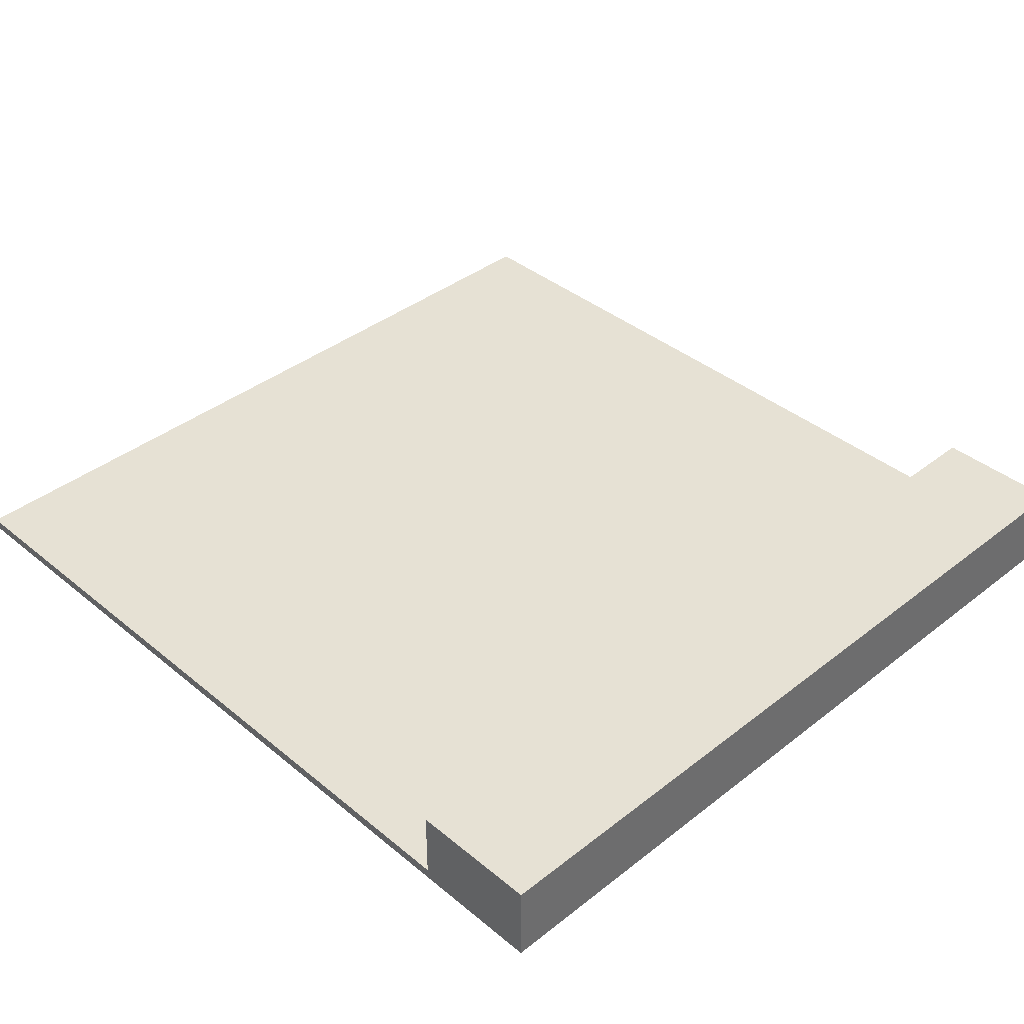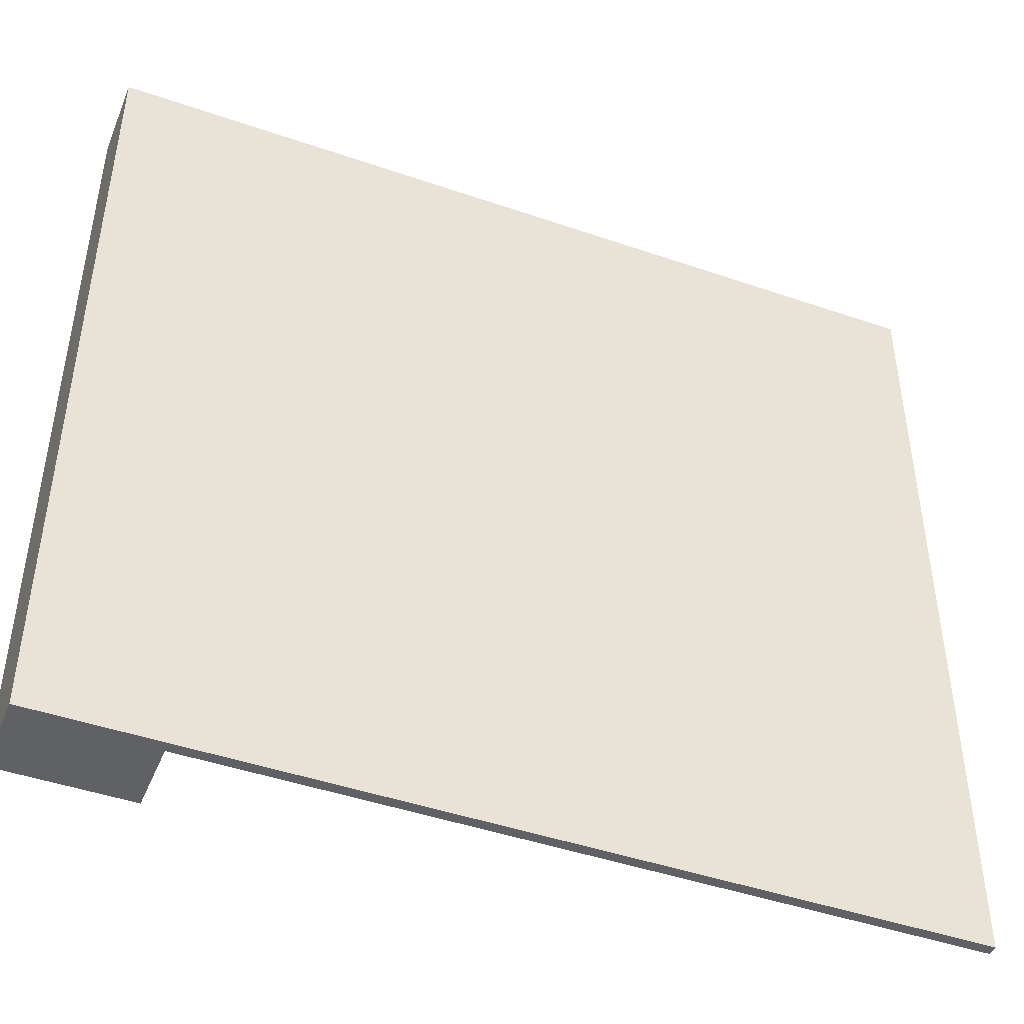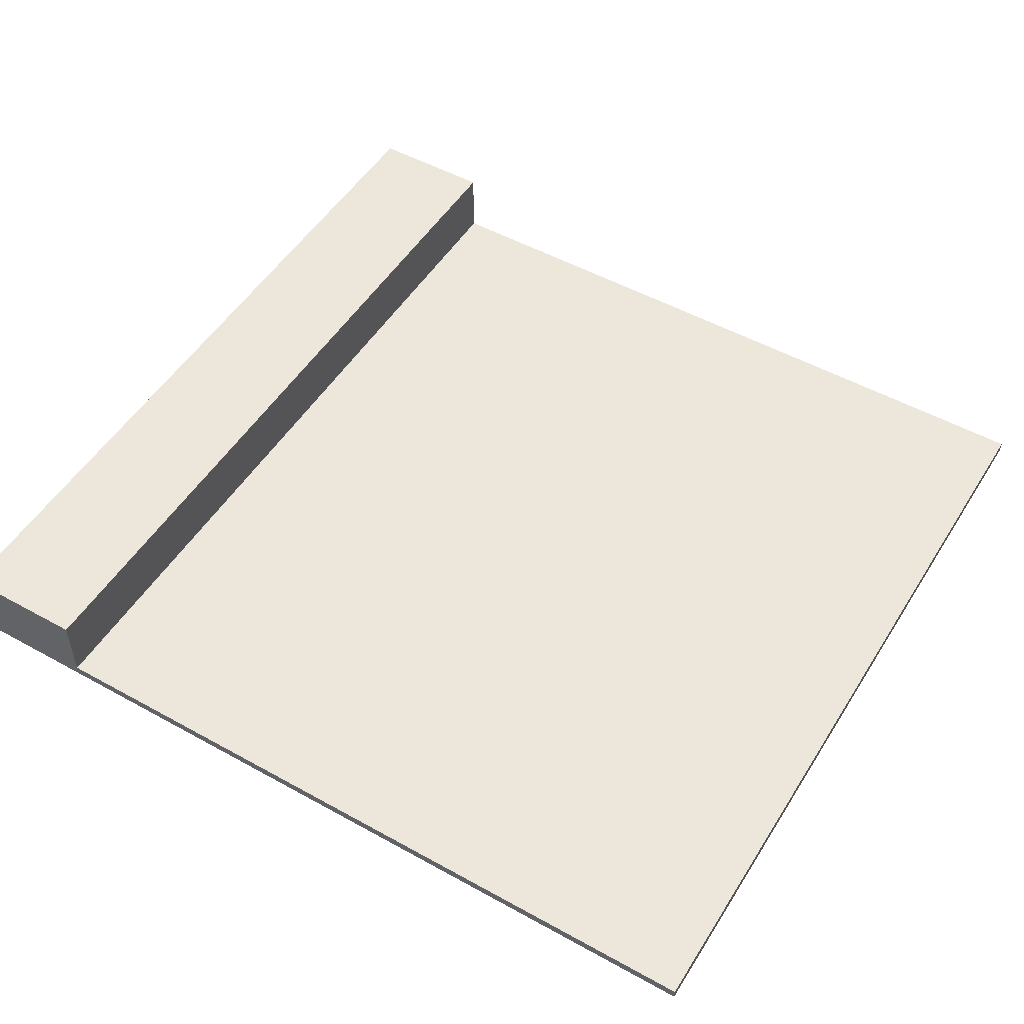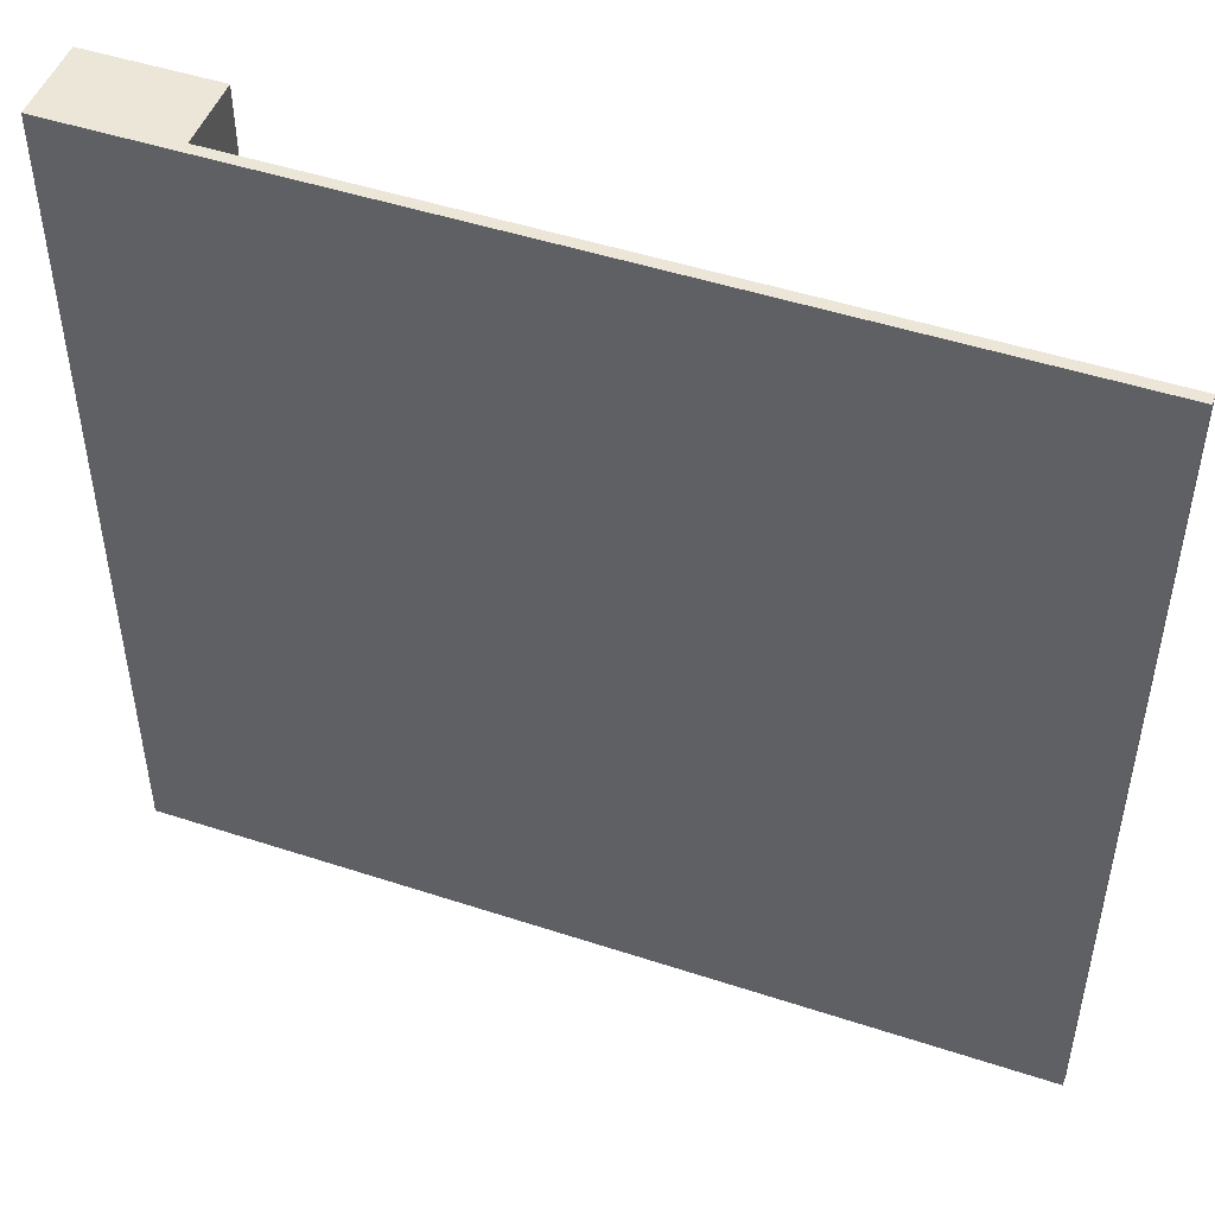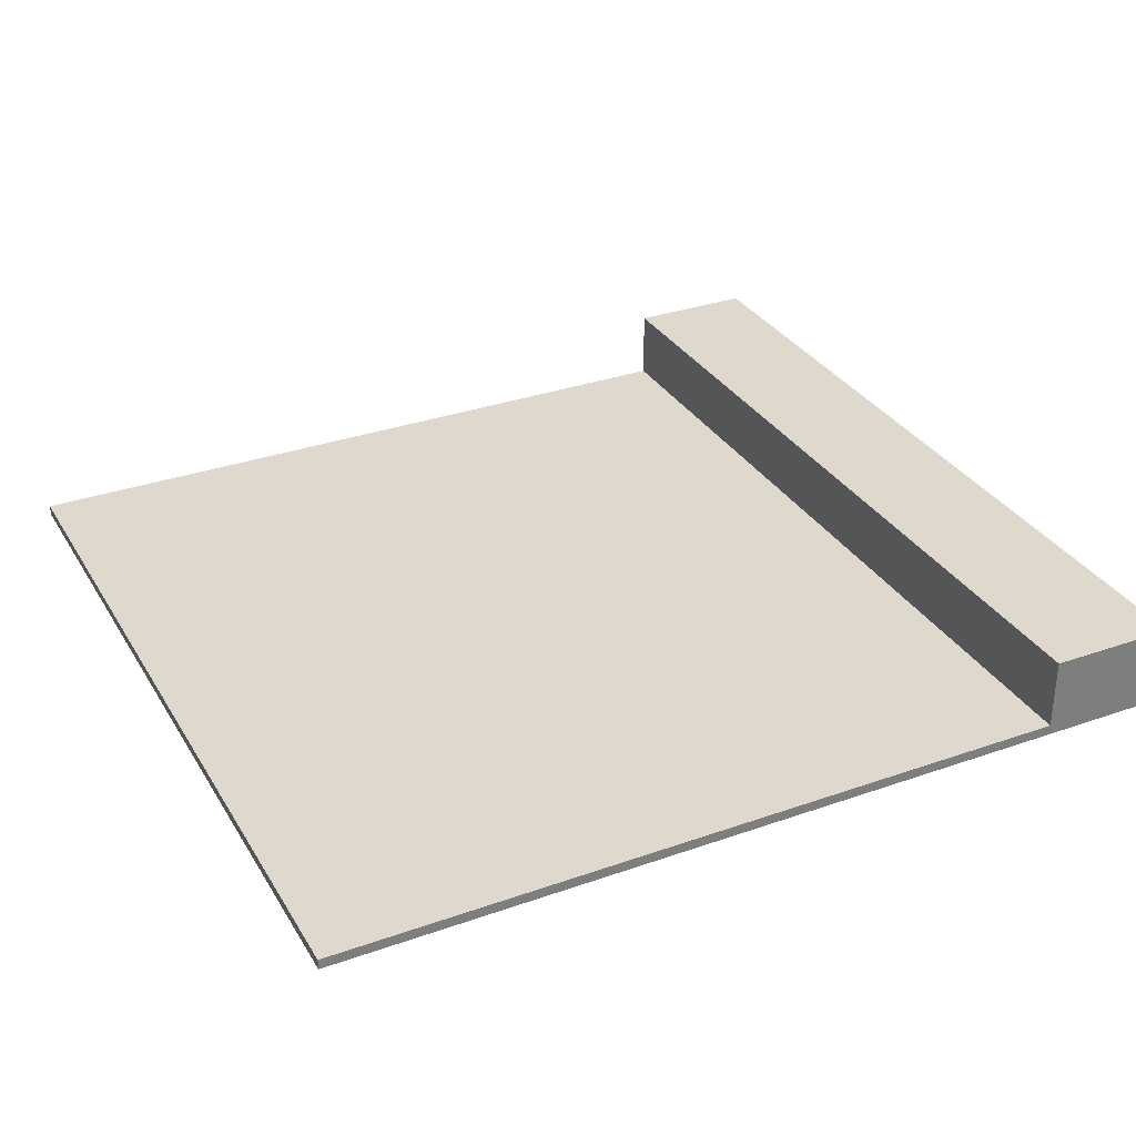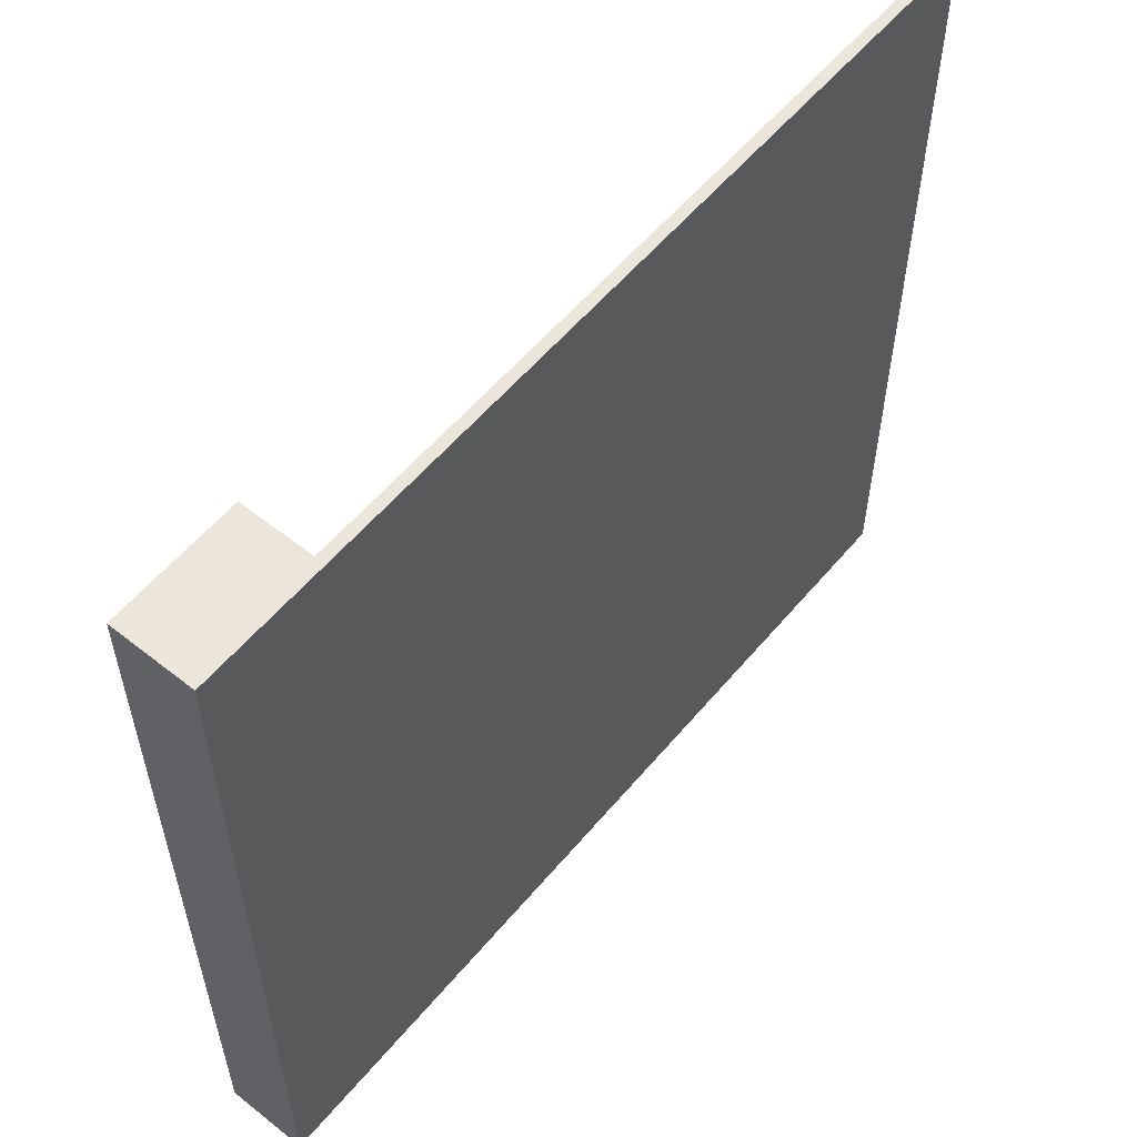
<metadata>
{"format":"obj","ext":"obj","renderer":"f3d","projection":"perspective","resolution":1024,"background":"white","views":[{"elev":39.0,"azim":-134.3,"up":"+Y"},{"elev":-45.4,"azim":-21.7,"up":"+Z"},{"elev":51.1,"azim":31.1,"up":"+Y"},{"elev":48.6,"azim":20.1,"up":"+Z"},{"elev":32.0,"azim":153.7,"up":"+Y"},{"elev":57.2,"azim":-50.5,"up":"+Z"}]}
</metadata>
<code>
g default
v -39.03 -0.7544 -27.47
v -106.4 -0.7544 -27.47
v -39.03 0.04559 -27.47
v -106.4 0.04559 -27.47
v -39.03 0.04559 36.53
v -106.4 0.04559 36.53
v -39.03 -0.7544 36.53
v -106.4 -0.7544 36.53
v -96.55 -0.7544 -27.47
v -96.55 -0.7544 36.53
v -96.55 0.04559 36.53
v -96.55 0.04559 -27.47
v -96.55 5.563 36.53
v -96.55 5.563 -27.47
v -106.4 5.563 -27.47
v -106.4 5.563 36.53
g End polySurface23
f 12 9 2 4
f 13 14 15 16
f 10 11 6 8
f 9 10 8 2
f 2 8 6 4
f 7 1 3 5
f 7 10 9 1
f 5 11 10 7
f 3 12 11 5
f 1 9 12 3
f 11 12 14 13
f 12 4 15 14
f 4 6 16 15
f 6 11 13 16

</code>
